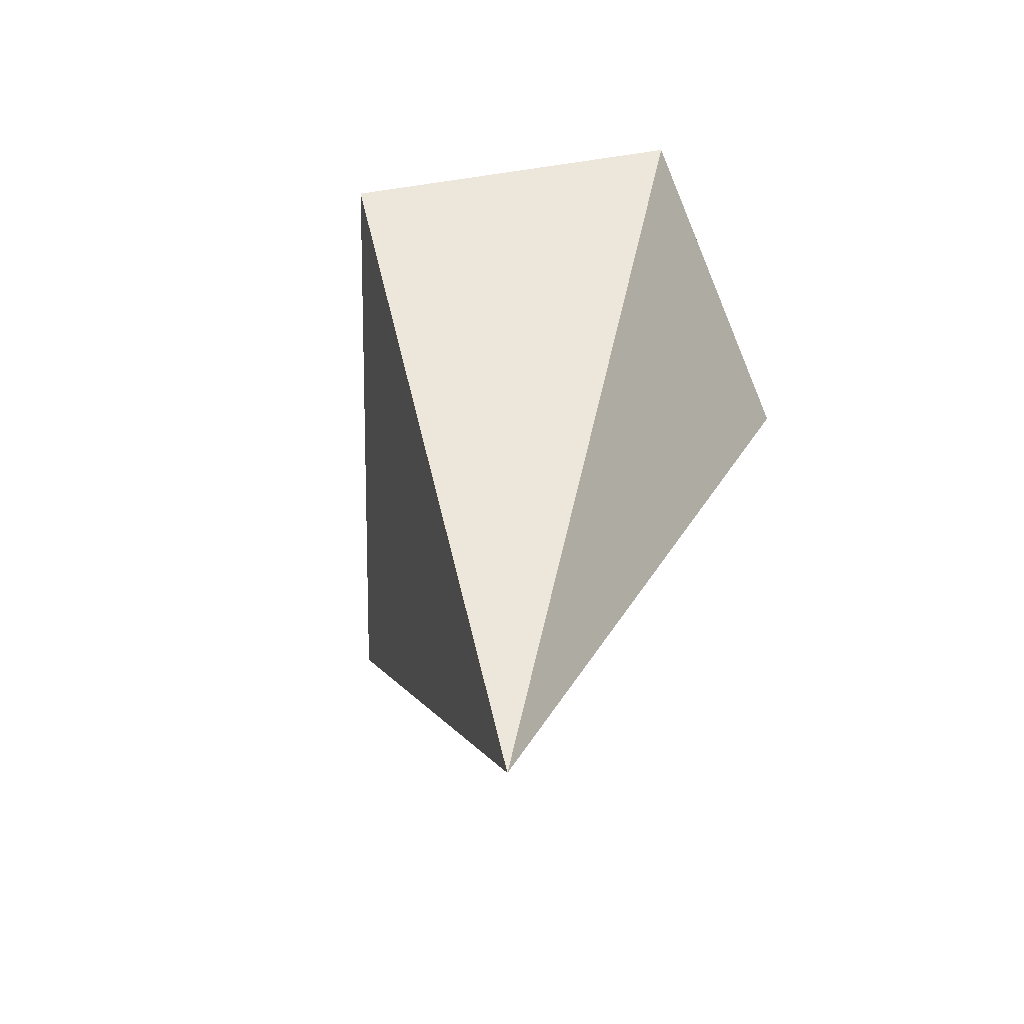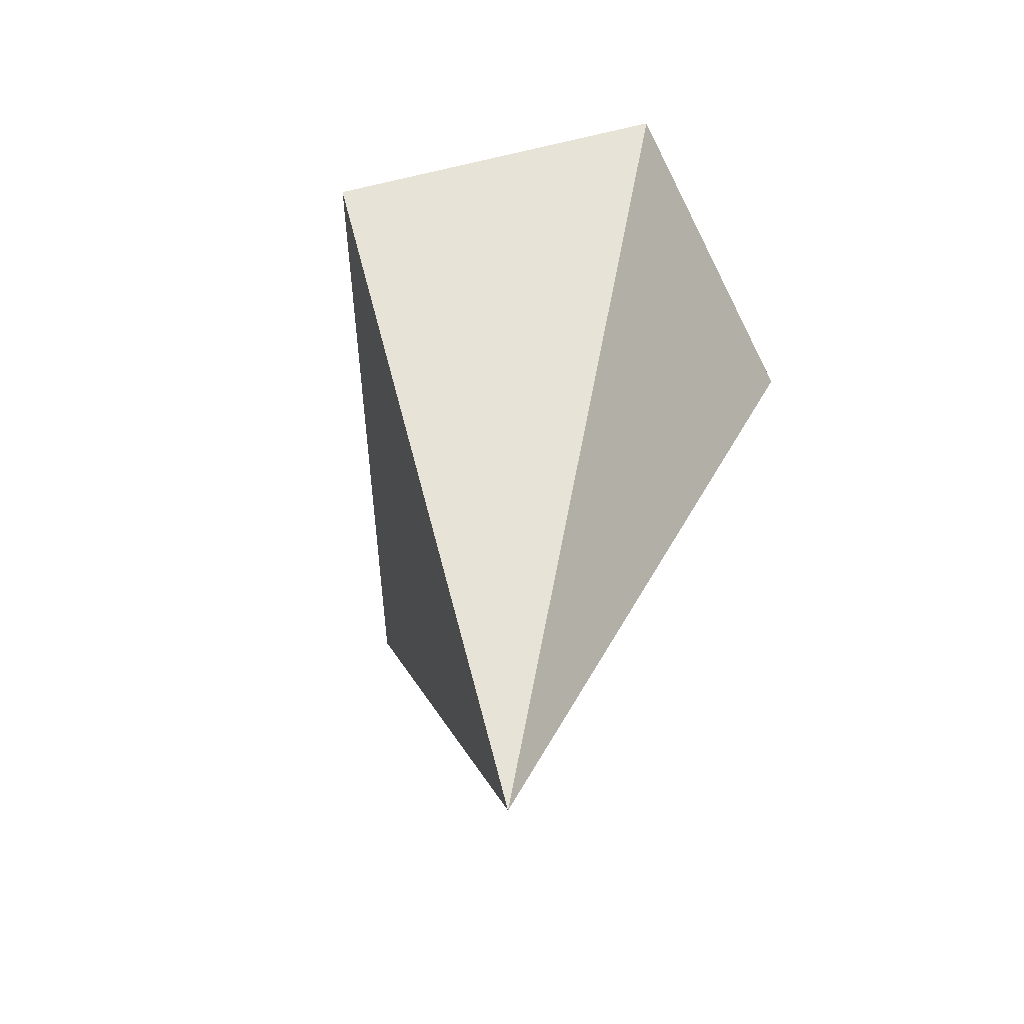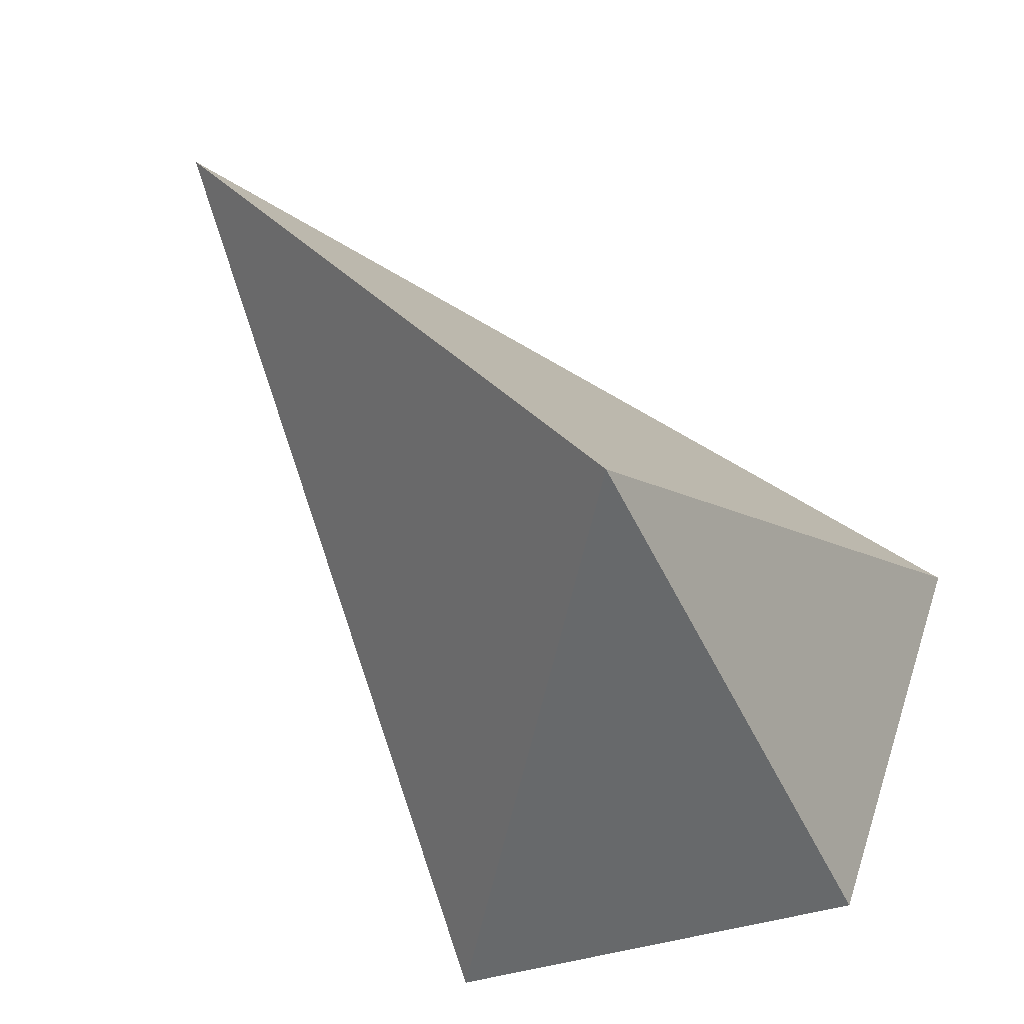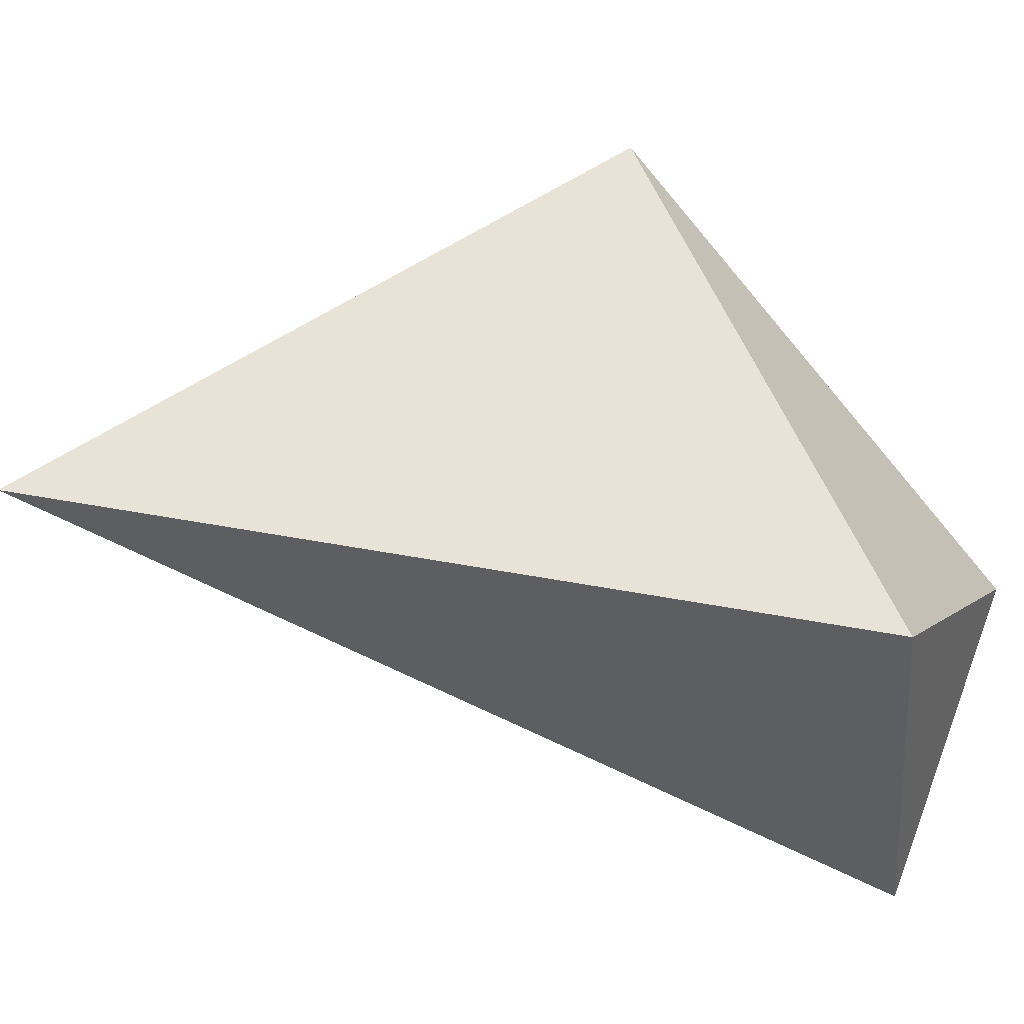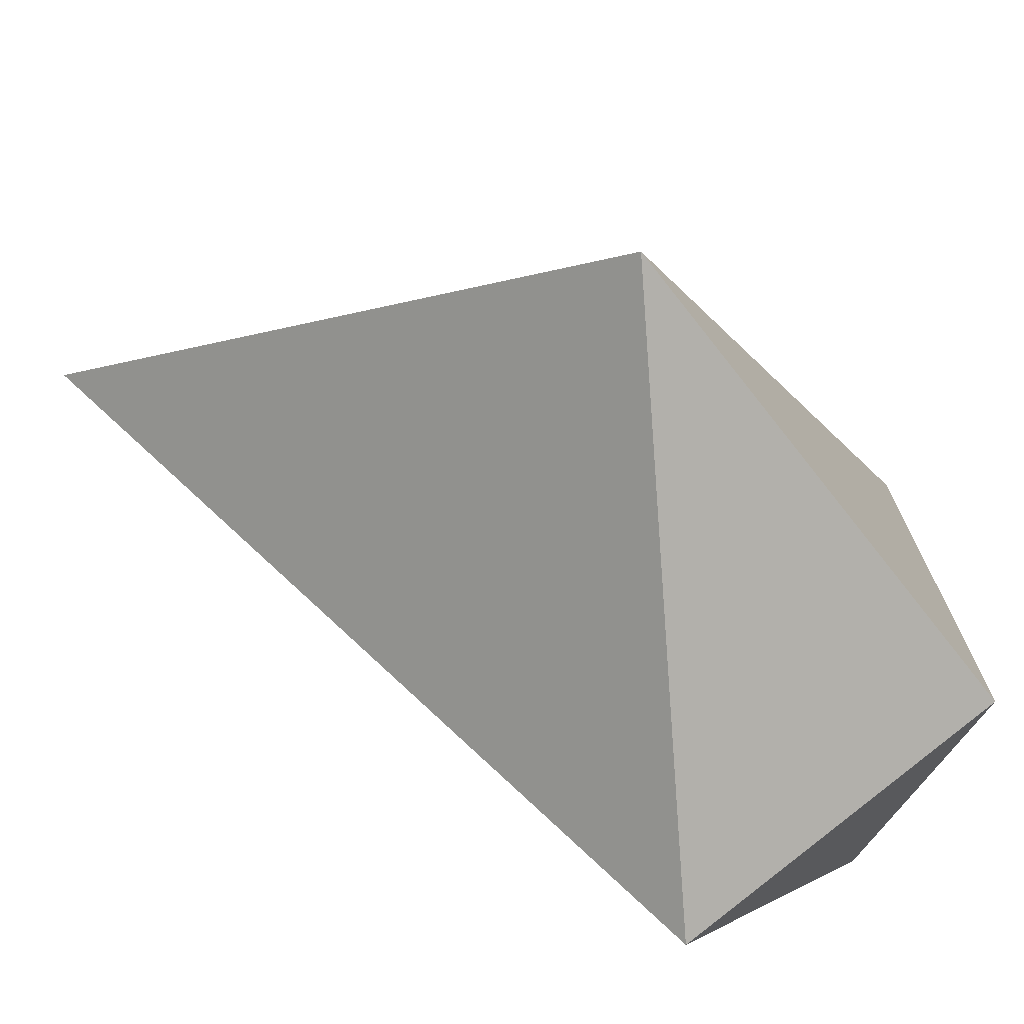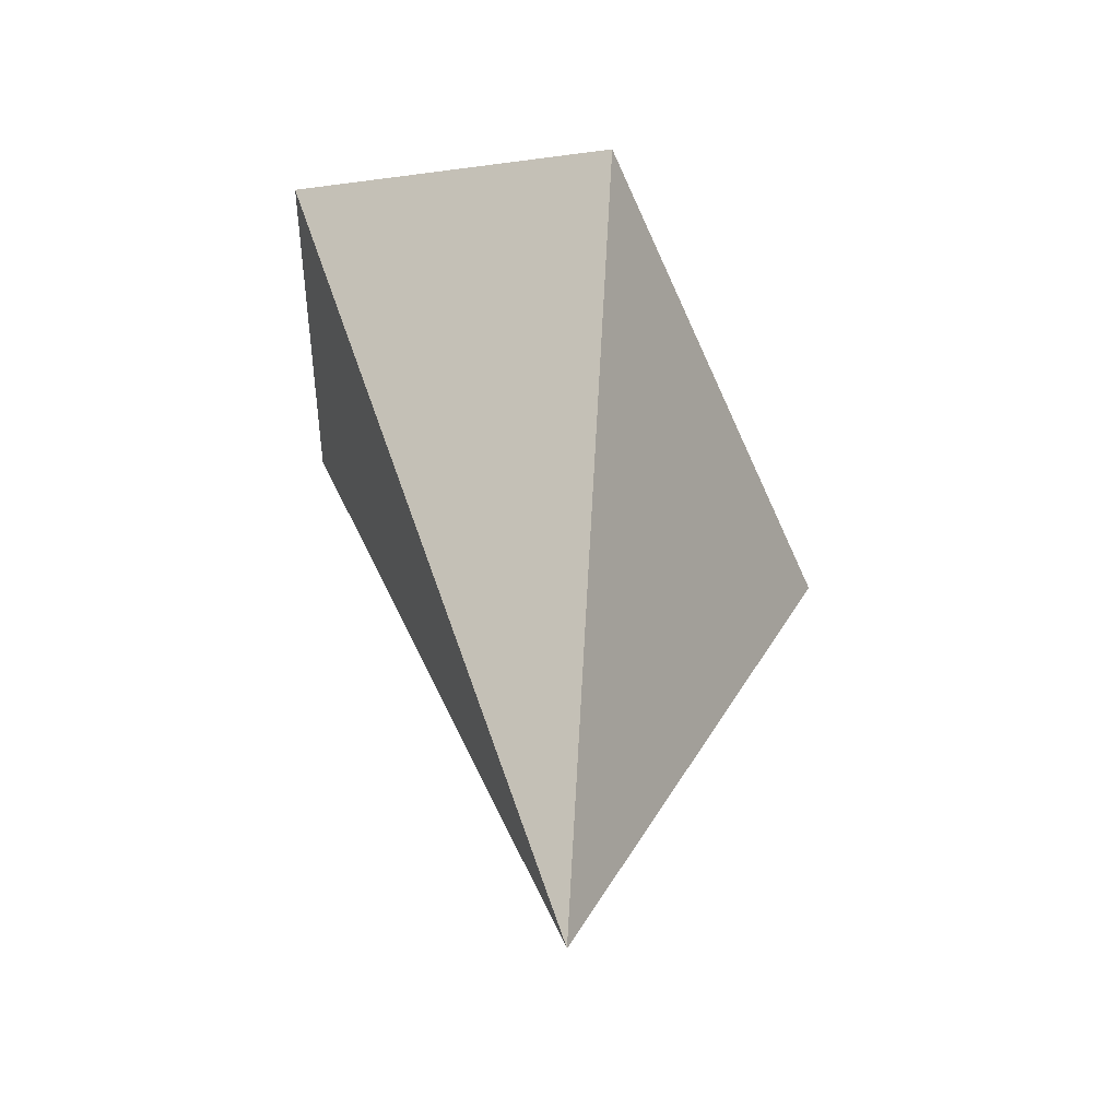
<metadata>
{"format":"obj","ext":"obj","renderer":"f3d","projection":"perspective","resolution":1024,"background":"white","views":[{"elev":-57.3,"azim":148.4,"up":"+Y"},{"elev":-51.0,"azim":152.5,"up":"+Y"},{"elev":70.8,"azim":139.3,"up":"+Z"},{"elev":-7.9,"azim":80.0,"up":"+Z"},{"elev":45.9,"azim":112.1,"up":"+Z"},{"elev":-38.3,"azim":-124.3,"up":"+Y"}]}
</metadata>
<code>
g body
v 1.422e-09 -1.131 -5.153e-08
v -0.6927 0.6 -0.34
v 1.06e-07 0.2091 0.7905
v 1.422e-09 -1.131 -5.153e-08
v -1.032e-07 0.7777 -0.8303
v -0.6927 0.6 -0.34
v 1.422e-09 -1.131 -5.153e-08
v 1.06e-07 0.2091 0.7905
v 0.6927 0.6 -0.34
v 1.422e-09 -1.131 -5.153e-08
v 0.6927 0.6 -0.34
v -1.032e-07 0.7777 -0.8303
v -1.032e-07 0.7777 -0.8303
v 0.6927 0.6 -0.34
v 1.422e-09 1.022 -0.1646
v 0.6927 0.6 -0.34
v 1.06e-07 0.2091 0.7905
v 1.422e-09 1.022 -0.1646
v -0.6927 0.6 -0.34
v -1.032e-07 0.7777 -0.8303
v 1.422e-09 1.022 -0.1646
v 1.06e-07 0.2091 0.7905
v -0.6927 0.6 -0.34
v 1.422e-09 1.022 -0.1646
g body_0
f 3 2 1
f 6 5 4
f 9 8 7
f 12 11 10
f 15 14 13
f 18 17 16
f 21 20 19
f 24 23 22

</code>
